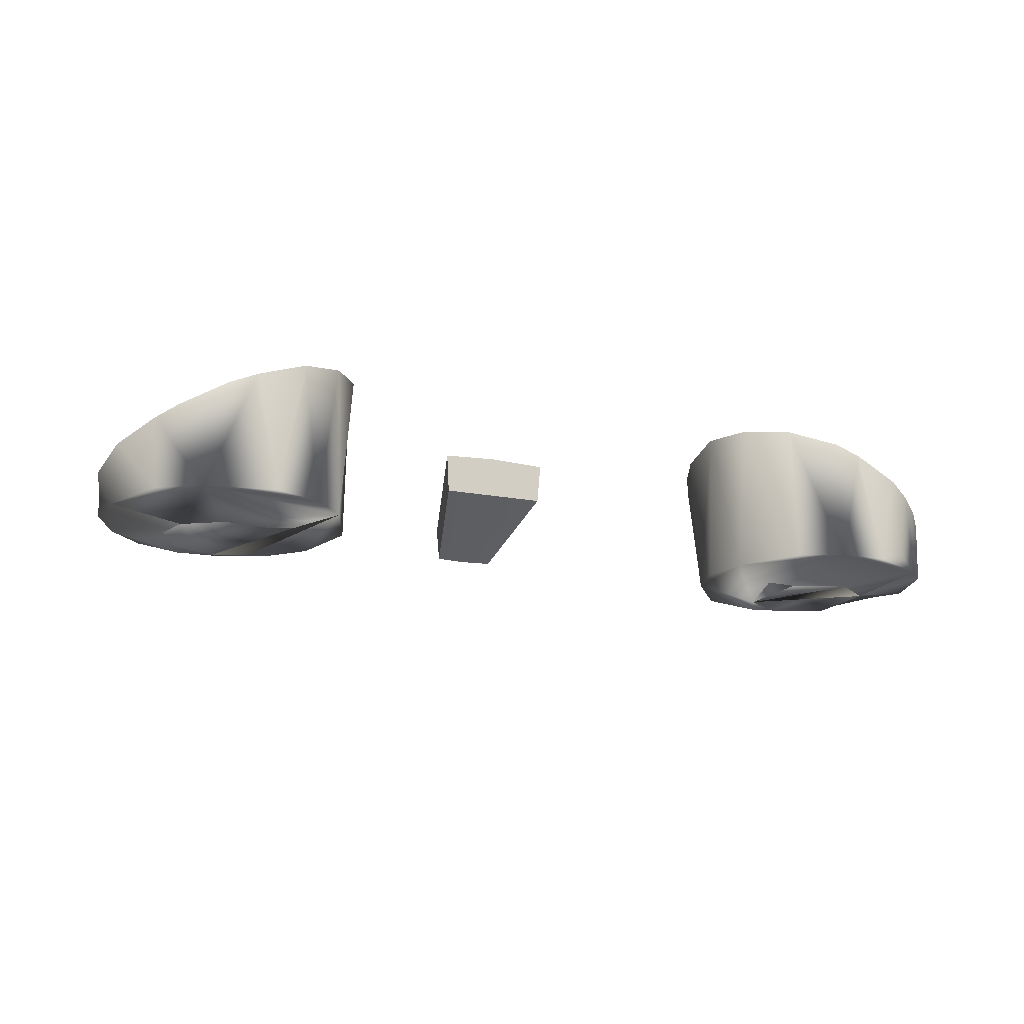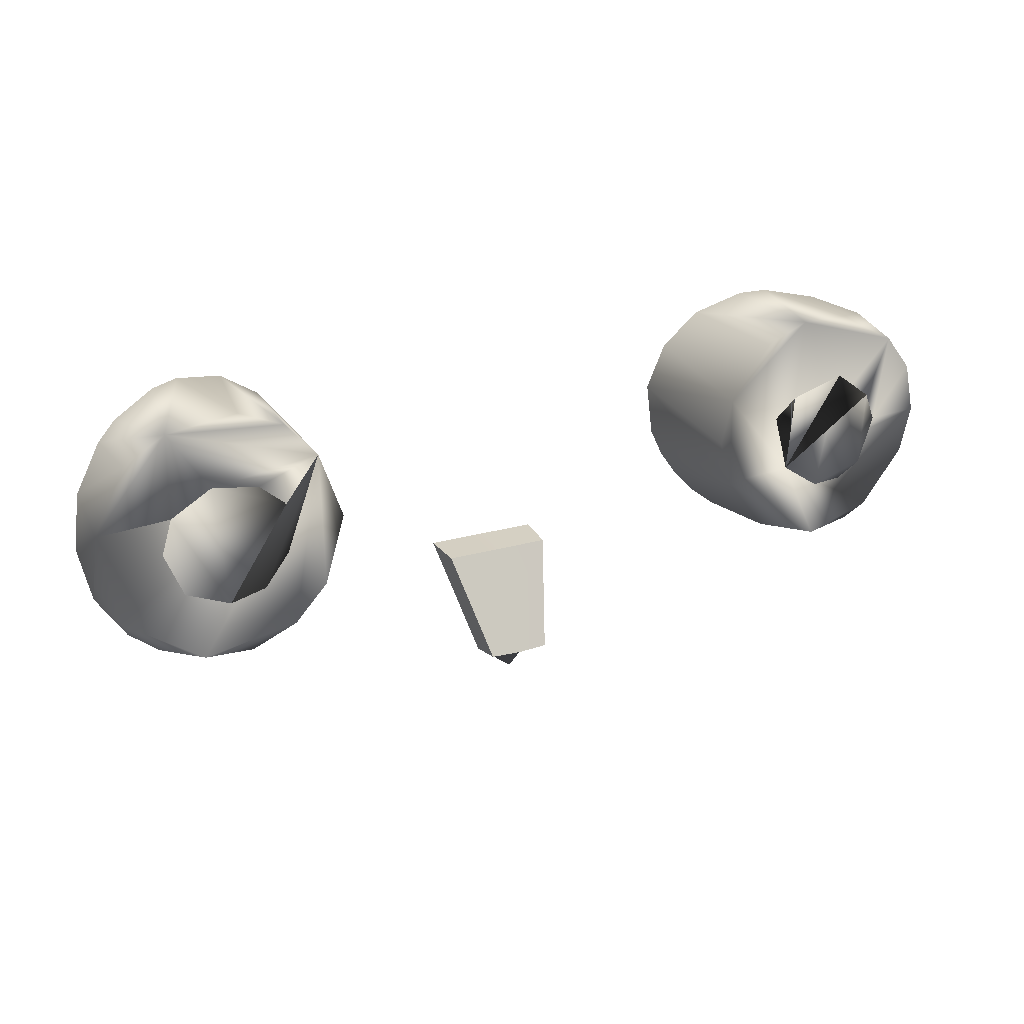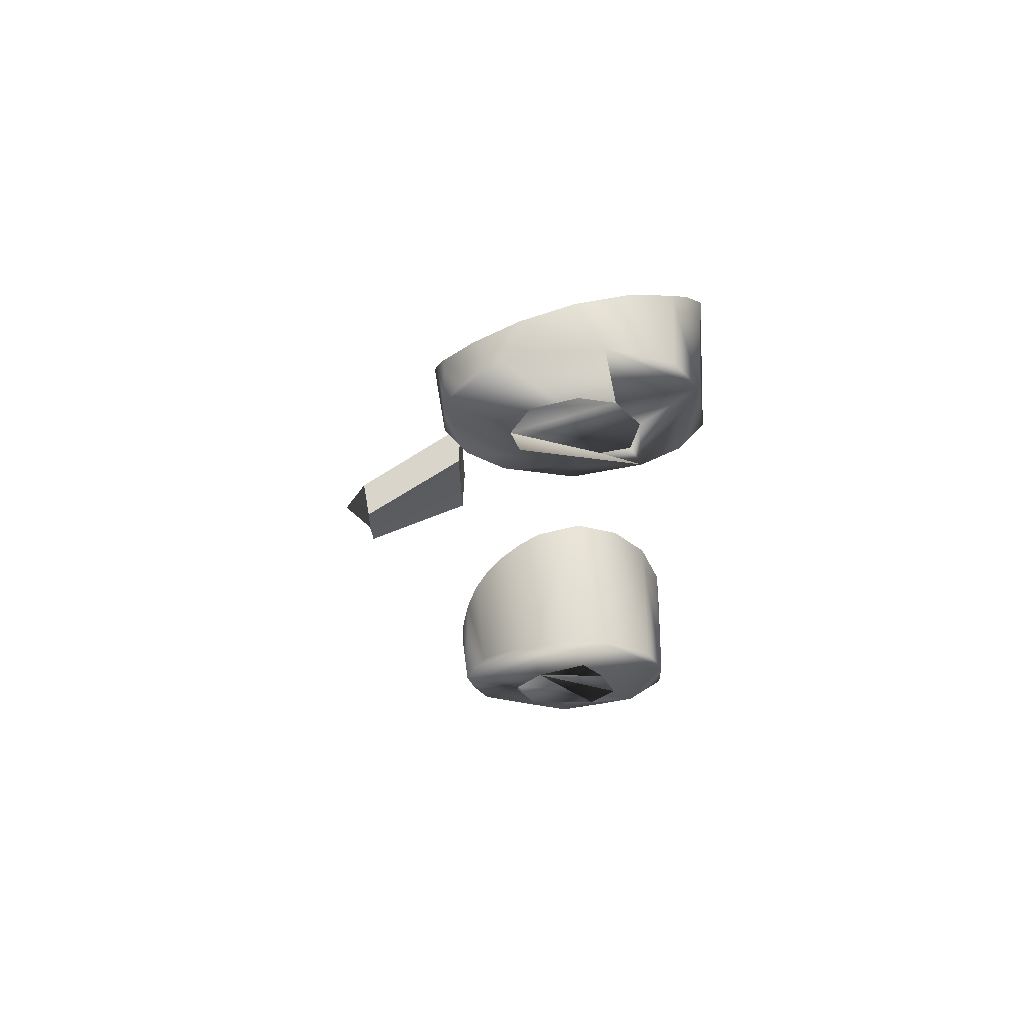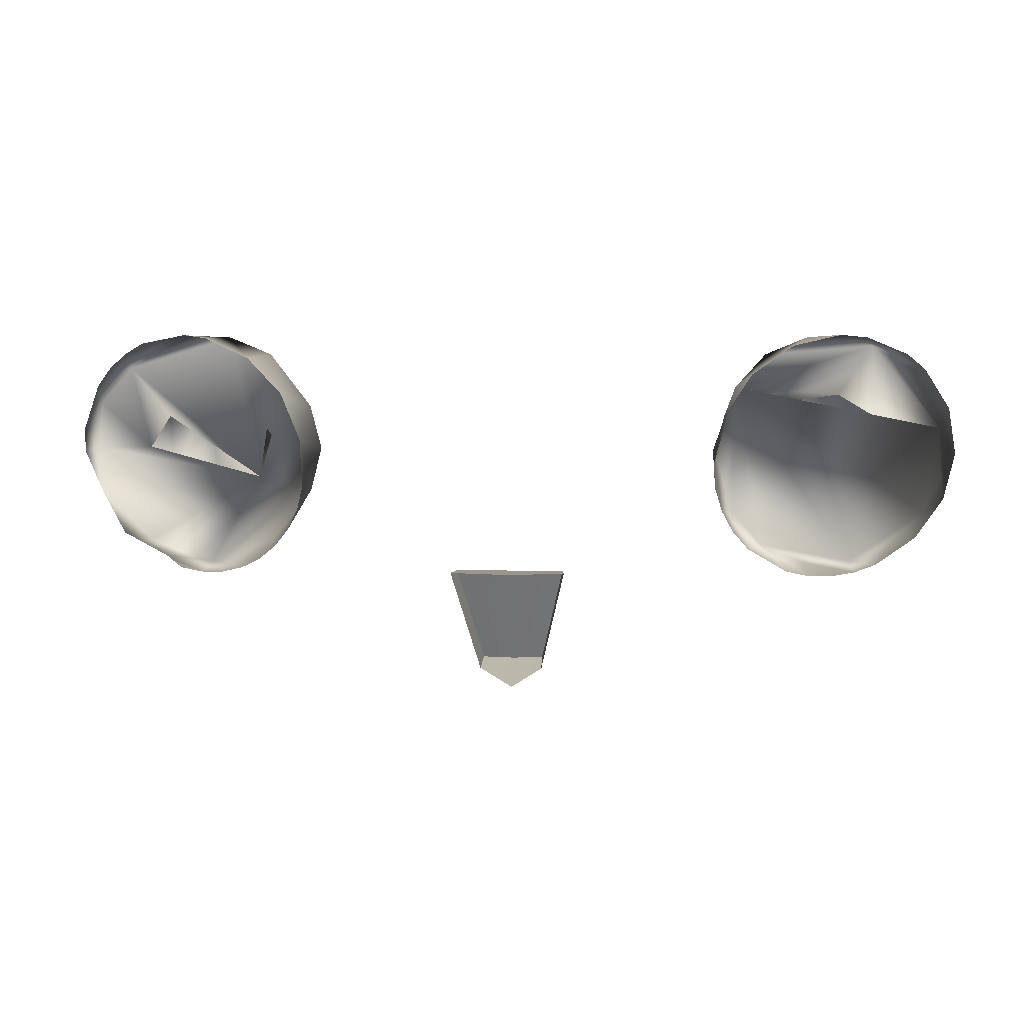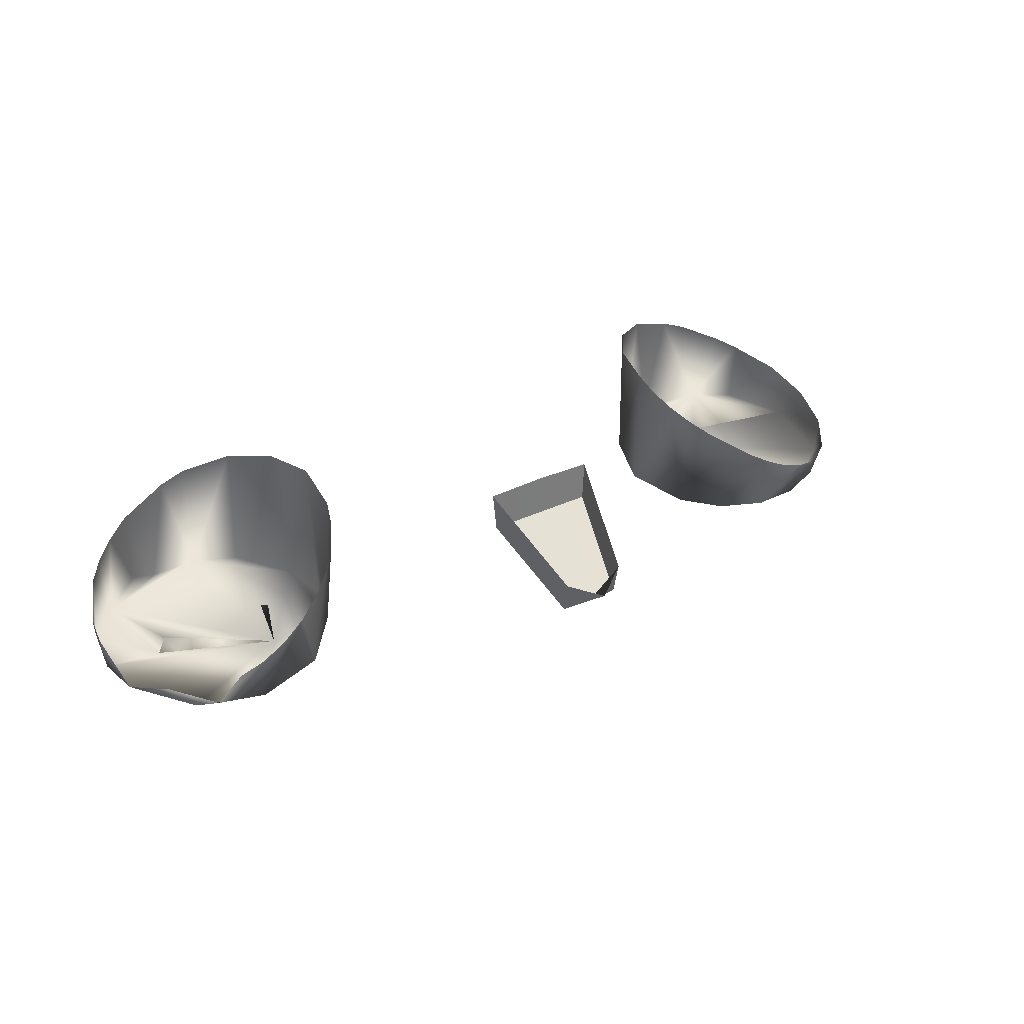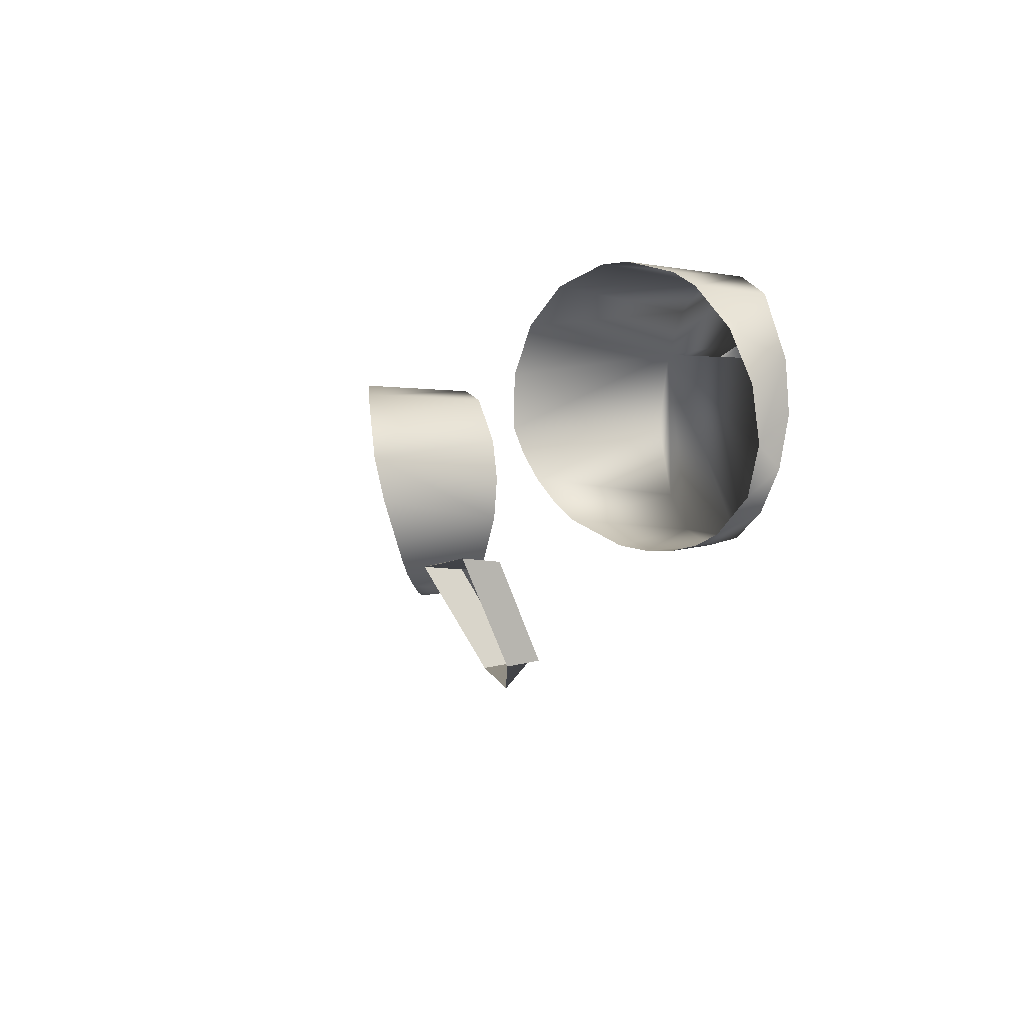
<metadata>
{"format":"obj","ext":"obj","renderer":"f3d","projection":"perspective","resolution":1024,"background":"white","views":[{"elev":-16.9,"azim":158.4,"up":"+Z"},{"elev":23.5,"azim":154.0,"up":"+Y"},{"elev":-26.4,"azim":90.8,"up":"+Z"},{"elev":4.9,"azim":3.8,"up":"+Y"},{"elev":36.1,"azim":-31.4,"up":"+Z"},{"elev":-6.2,"azim":68.0,"up":"+Y"}]}
</metadata>
<code>
o teal
v 0.1553 3.137 0.2799
v 0.1523 3.153 0.2802
v 0.1559 3.167 0.2791
v 0.2178 3.216 0.2833
v 0.241 3.202 0.2833
v 0.2587 3.166 0.2824
v 0.2615 3.138 0.2828
v 0.2497 3.114 0.2817
v 0.2304 3.094 0.2813
v 0.2052 3.084 0.2812
v 0.1777 3.083 0.2818
v 0.152 3.093 0.282
v 0.1335 3.114 0.2817
v 0.1217 3.152 0.2824
v 0.1347 3.19 0.2829
v 0.1528 3.21 0.2835
v 0.178 3.221 0.2836
v 0.1981 3.186 0.2731
v 0.2207 3.172 0.2731
v 0.2266 3.153 0.2727
v 0.2163 3.128 0.2723
v 0.1916 3.118 0.2721
v 0.1714 3.123 0.2729
v 0.1721 3.182 0.2733
v -0.2302 3.153 0.2788
v -0.2064 3.117 0.2782
v -0.1537 3.16 0.279
v -0.2052 3.221 0.2836
v -0.2196 3.22 0.2882
v -0.241 3.202 0.2833
v -0.259 3.18 0.286
v -0.2628 3.152 0.2831
v -0.2593 3.124 0.2865
v -0.2304 3.094 0.2813
v -0.2196 3.084 0.2858
v -0.1916 3.081 0.2818
v -0.1528 3.094 0.2813
v -0.1284 3.126 0.2817
v -0.1217 3.152 0.2824
v -0.1284 3.179 0.2826
v -0.1528 3.21 0.2835
v -0.178 3.221 0.2836
v -0.1984 3.187 0.2734
v -0.2194 3.172 0.2728
v -0.2163 3.128 0.2723
v -0.1848 3.119 0.2721
v -0.1625 3.134 0.2724
v -0.1668 3.178 0.2732
v -0.1636 3.082 0.3266
v 0.1916 3.222 0.3489
v -0.1916 3.077 0.3106
v 0.2059 3.079 0.3044
v -0.1509 3.088 0.3353
v -0.1773 3.22 0.3552
v 0.1916 3.077 0.3106
v -0.2196 3.217 0.3364
v -0.1916 3.222 0.3489
v -0.1398 3.097 0.3428
v -0.1773 3.078 0.3184
v 0.1773 3.078 0.3184
v 0.1398 3.199 0.3664
v -0.1307 3.108 0.3497
v -0.2323 3.211 0.3294
v 0.1239 3.175 0.3692
v 0.2073 3.22 0.3422
v -0.1239 3.12 0.3562
v 0.1636 3.082 0.3266
v 0.2196 3.084 0.3
v -0.1509 3.209 0.3636
v -0.1197 3.133 0.3622
v -0.2434 3.202 0.3231
v 0.2593 3.179 0.3133
v 0.2323 3.211 0.3294
v 0.1398 3.097 0.3428
v -0.2525 3.191 0.3178
v 0.2434 3.202 0.3231
v 0.1307 3.108 0.3497
v -0.1197 3.162 0.3691
v 0.1239 3.12 0.3562
v 0.1197 3.133 0.3622
v -0.1307 3.188 0.3683
v 0.2593 3.123 0.2981
v -0.2634 3.165 0.3098
v 0.1183 3.147 0.3673
v 0.2434 3.1 0.2958
v 0.2648 3.151 0.3045
v -0.2648 3.151 0.3045
v 0.1636 3.215 0.36
v -0.2434 3.1 0.2958
v -0.2059 3.079 0.3044
v 0.1553 3.137 0.2799
v 0.1523 3.153 0.2802
v 0.1559 3.167 0.2791
v 0.1981 3.186 0.2731
v 0.2207 3.172 0.2731
v 0.2266 3.153 0.2727
v 0.2163 3.128 0.2723
v 0.1916 3.118 0.2721
v 0.1714 3.123 0.2729
v 0.1721 3.182 0.2733
v -0.2302 3.153 0.2788
v -0.2064 3.117 0.2782
v -0.1984 3.187 0.2734
v -0.2194 3.172 0.2728
v -0.2163 3.128 0.2723
v -0.1848 3.119 0.2721
v -0.1625 3.134 0.2724
v -0.1668 3.178 0.2732
v 0.0329 3.084 0.3646
v 0.01827 3.023 0.331
v 0.03124 3.083 0.3411
v 0.01775 3.027 0.3107
v -0 3.01 0.3246
v -0 3.083 0.3662
v -0.0329 3.084 0.3646
v -0.01827 3.023 0.331
v -0.03124 3.083 0.3411
v -0 3.026 0.3104
v -0.01775 3.027 0.3107
f 19 6 4 18
f 37 38 36
f 16 4 17
f 12 11 10
f 15 13 12 10 8 6 19 20 21 22 23 1 2 3 24 18 4 16
f 25 44 30 31 32
f 36 34 35
f 40 38 39
f 10 9 8
f 15 14 13
f 27 48 47
f 47 46 26 45 25 32 33 34 36 38 40 42 30 44 43 48 27
f 17 50 88
f 50 17 4 65
f 15 16 61
f 65 4 73
f 76 73 4 5
f 76 5 72
f 72 5 6
f 6 86 72
f 6 7 82 86
f 82 7 8
f 82 8 85
f 8 9 85
f 9 68 85
f 9 10 68
f 10 52 68
f 11 55 52 10
f 55 11 60
f 60 11 12 67
f 67 12 74
f 74 12 13
f 74 13 77
f 77 13 79
f 79 13 14 80
f 80 14 84
f 84 14 15 64
f 64 15 61
f 16 88 61
f 16 17 88
f 57 28 42 54
f 56 28 57
f 69 41 81
f 56 29 28
f 63 30 29 56
f 71 30 63
f 75 31 30 71
f 83 31 75
f 83 32 31
f 87 32 83
f 33 32 87
f 89 34 33
f 35 34 89
f 51 36 35 90
f 59 36 51
f 49 37 36 59
f 53 37 49
f 58 37 53
f 62 38 37 58
f 66 38 62
f 70 38 66
f 78 39 38 70
f 78 40 39
f 81 40 78
f 81 41 40
f 69 42 41
f 54 42 69
f 6 5 4
f 41 42 40
f 28 29 30 42
f 6 8 7
f 97 96 95
f 101 105 104
f 118 119 116 113 110 112
f 115 117 111 109 114
f 102 106 105
f 110 109 111 112
f 116 119 117 115
f 98 97 95 94 93 92 91 99
f 103 104 105 106 107 108
f 117 119 118 112 111
f 93 94 100

</code>
